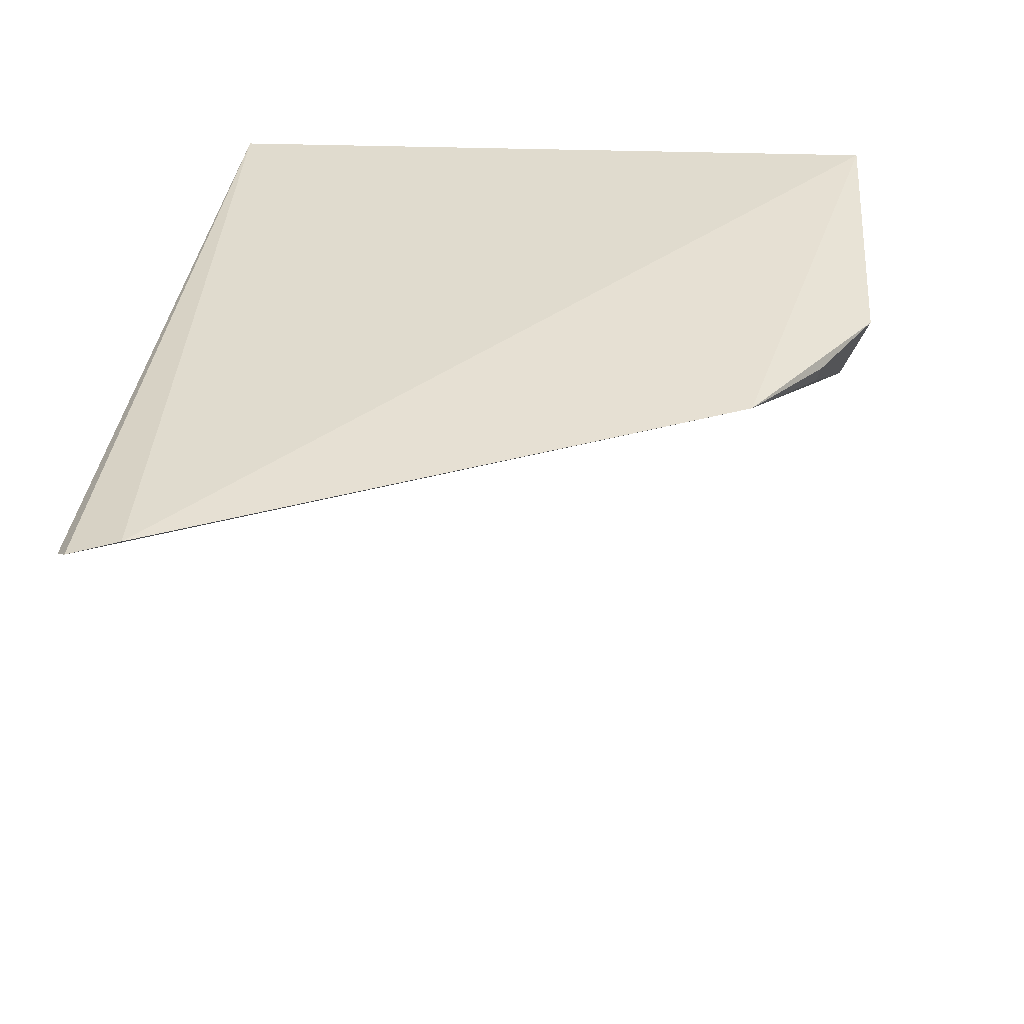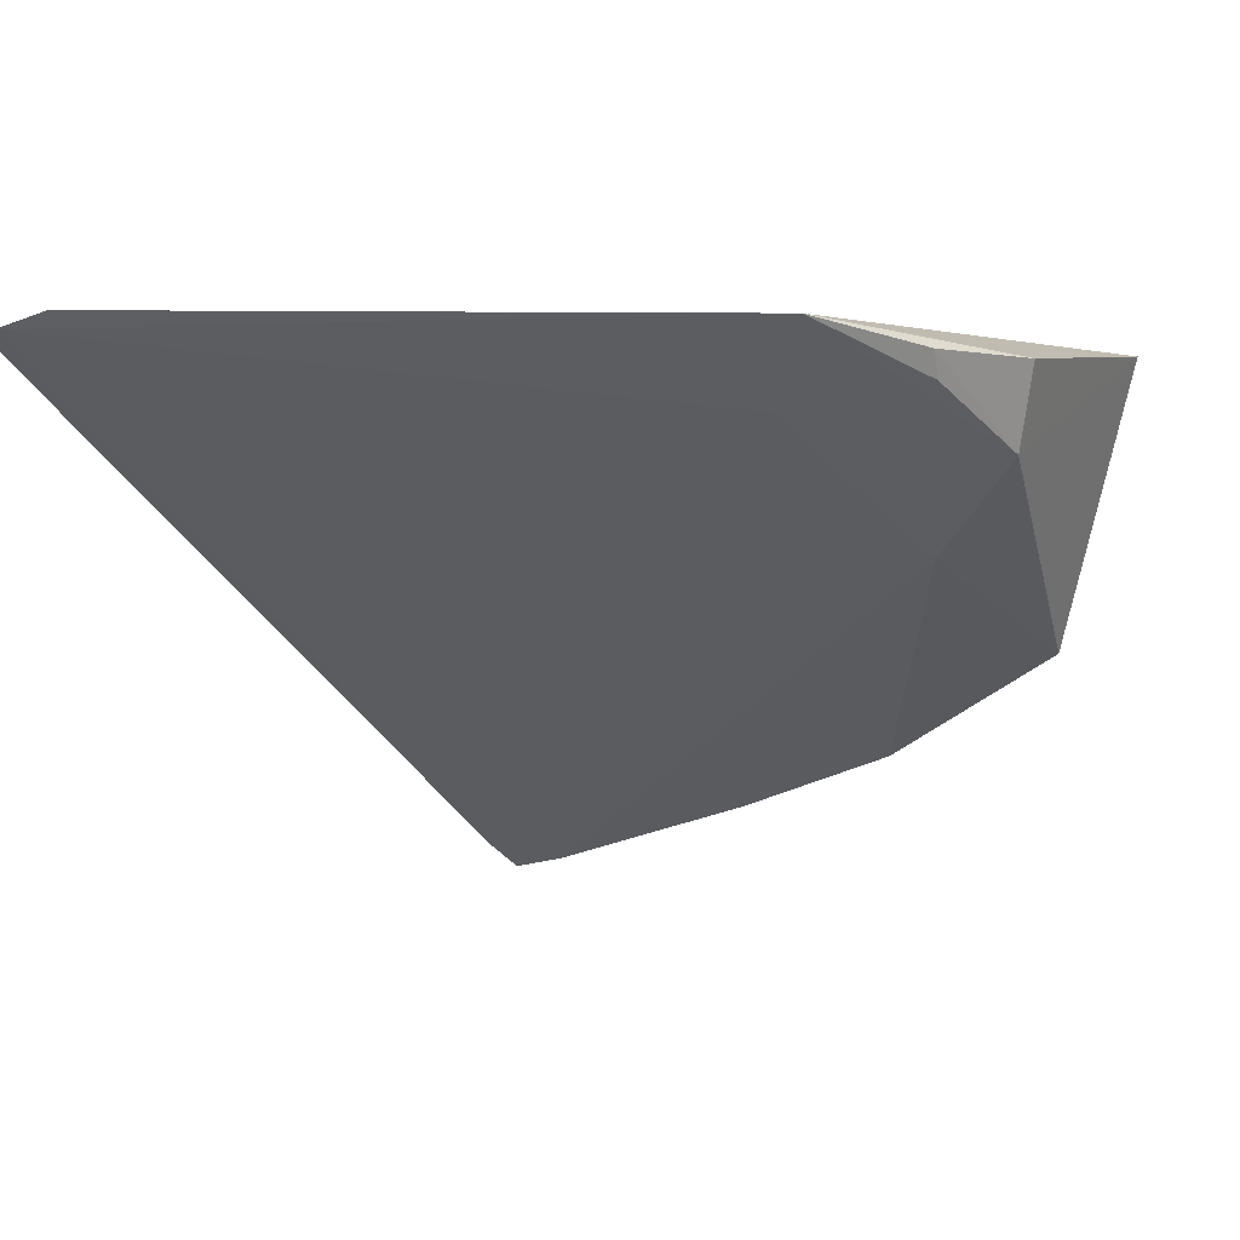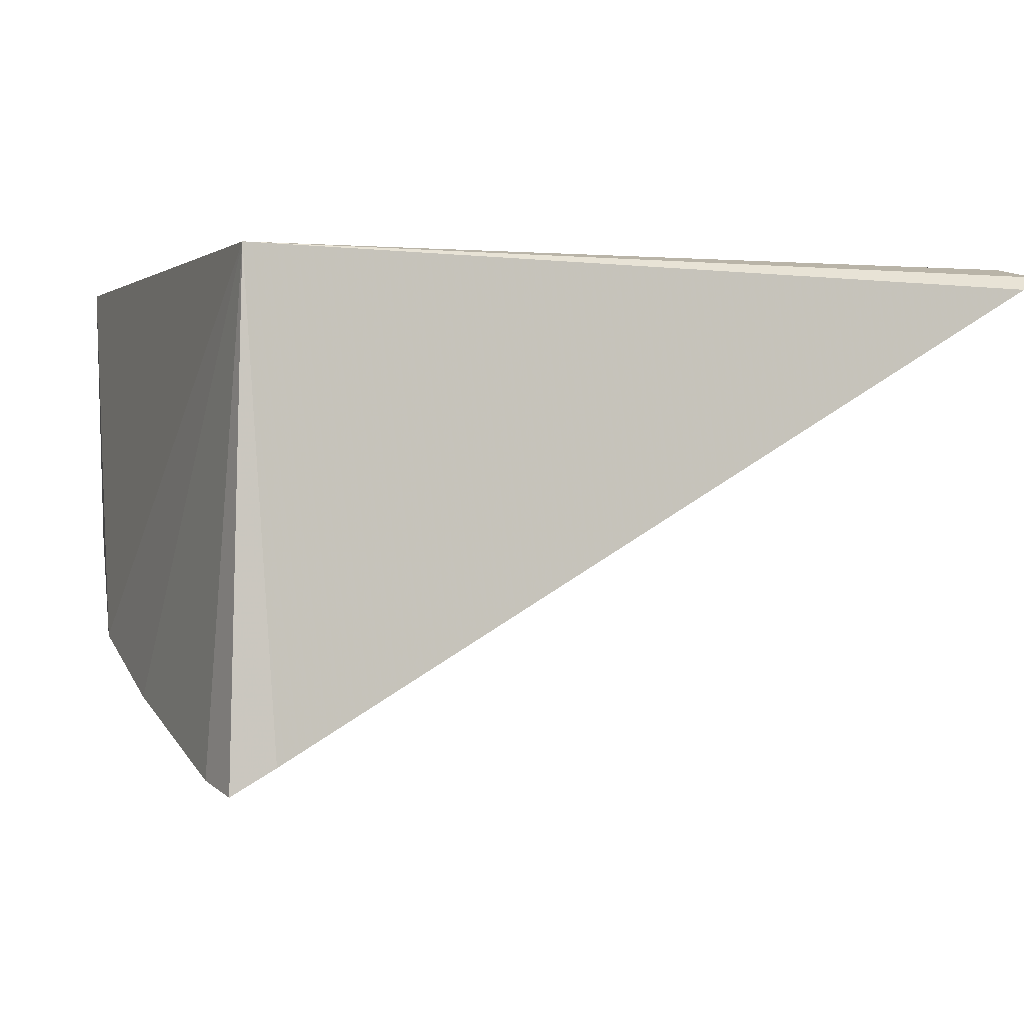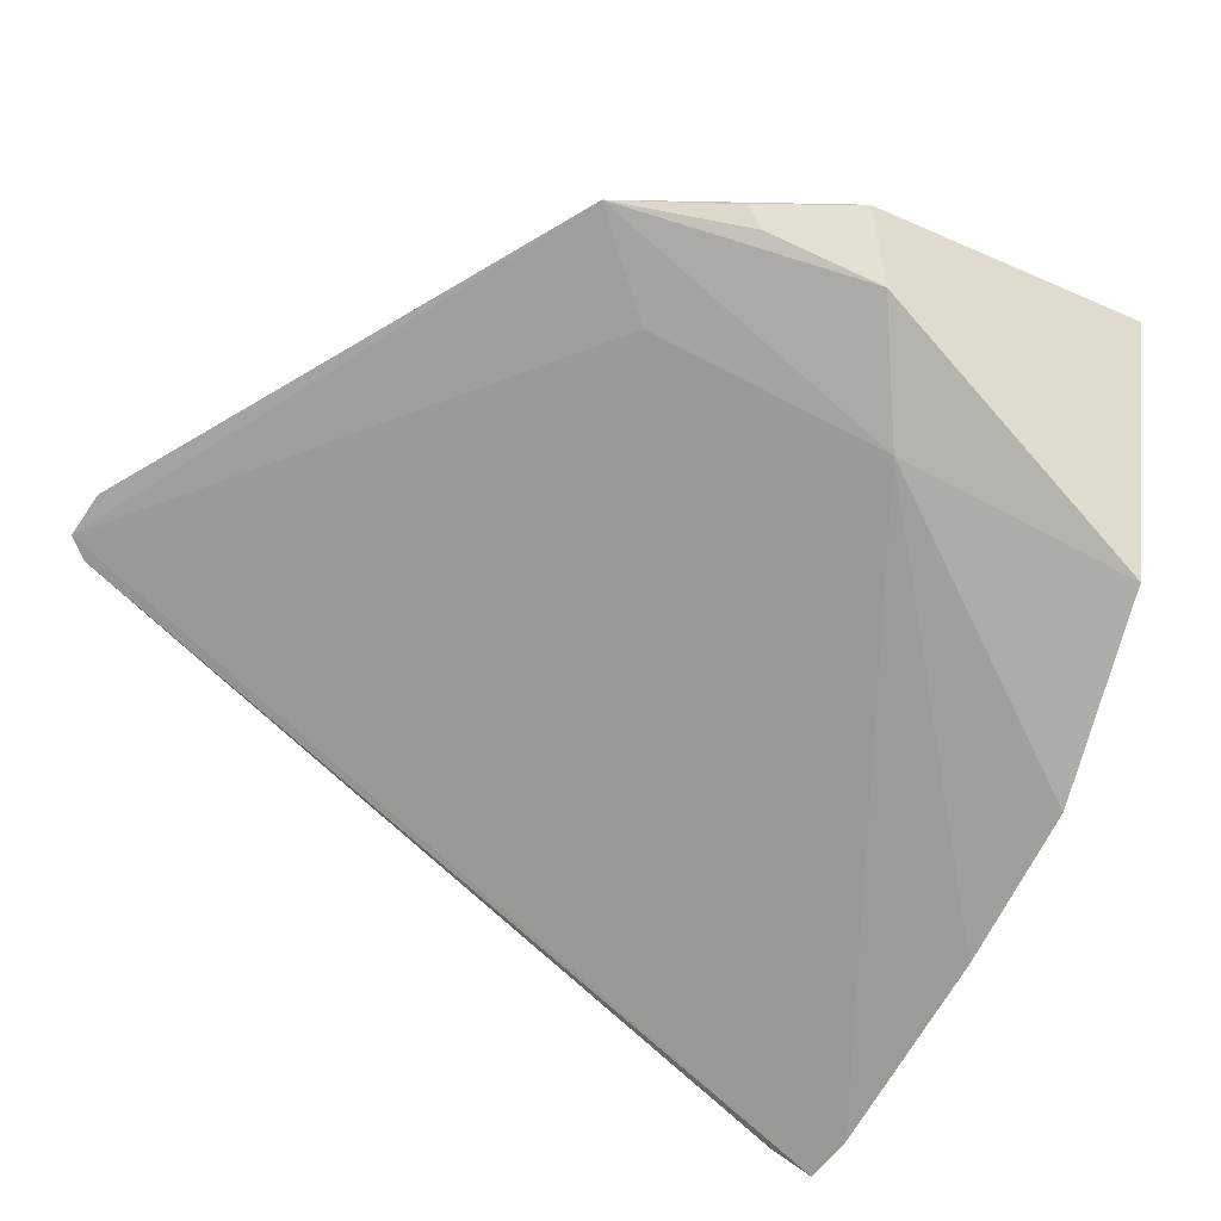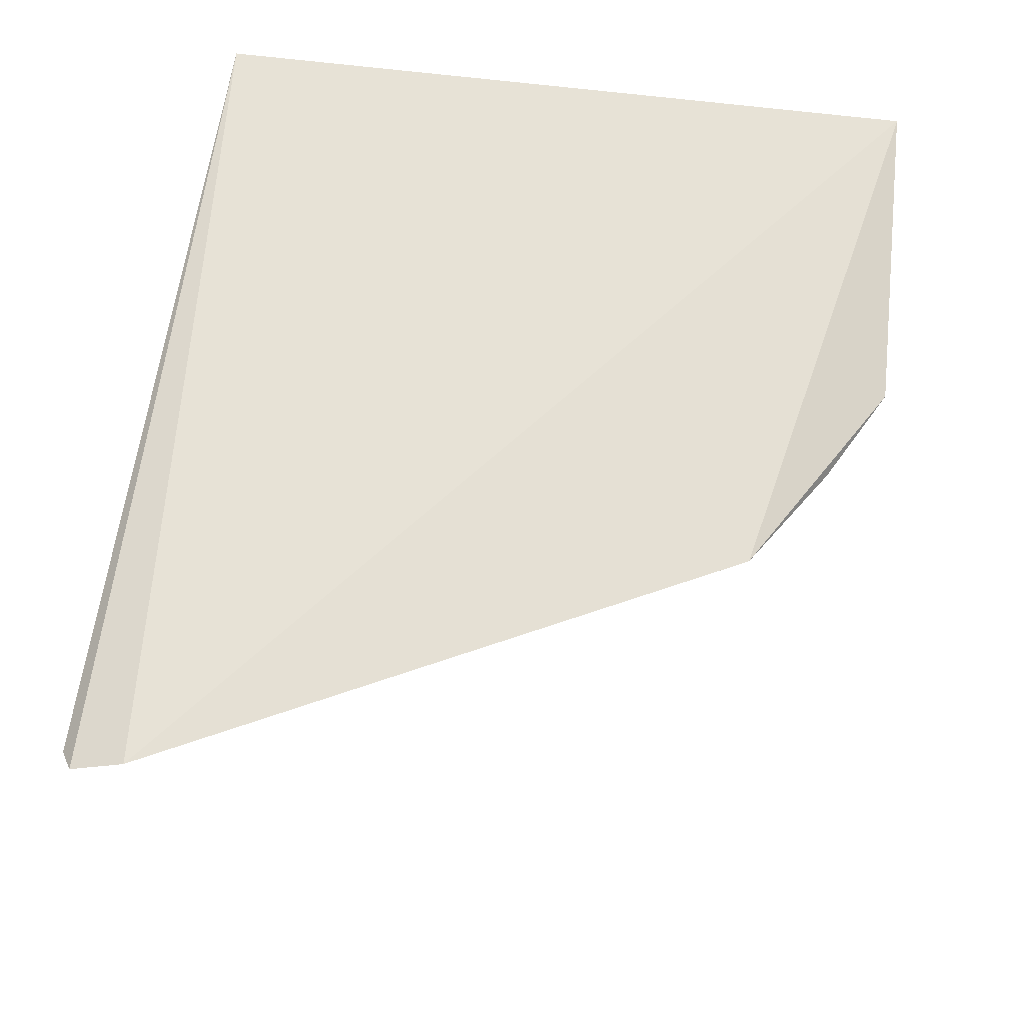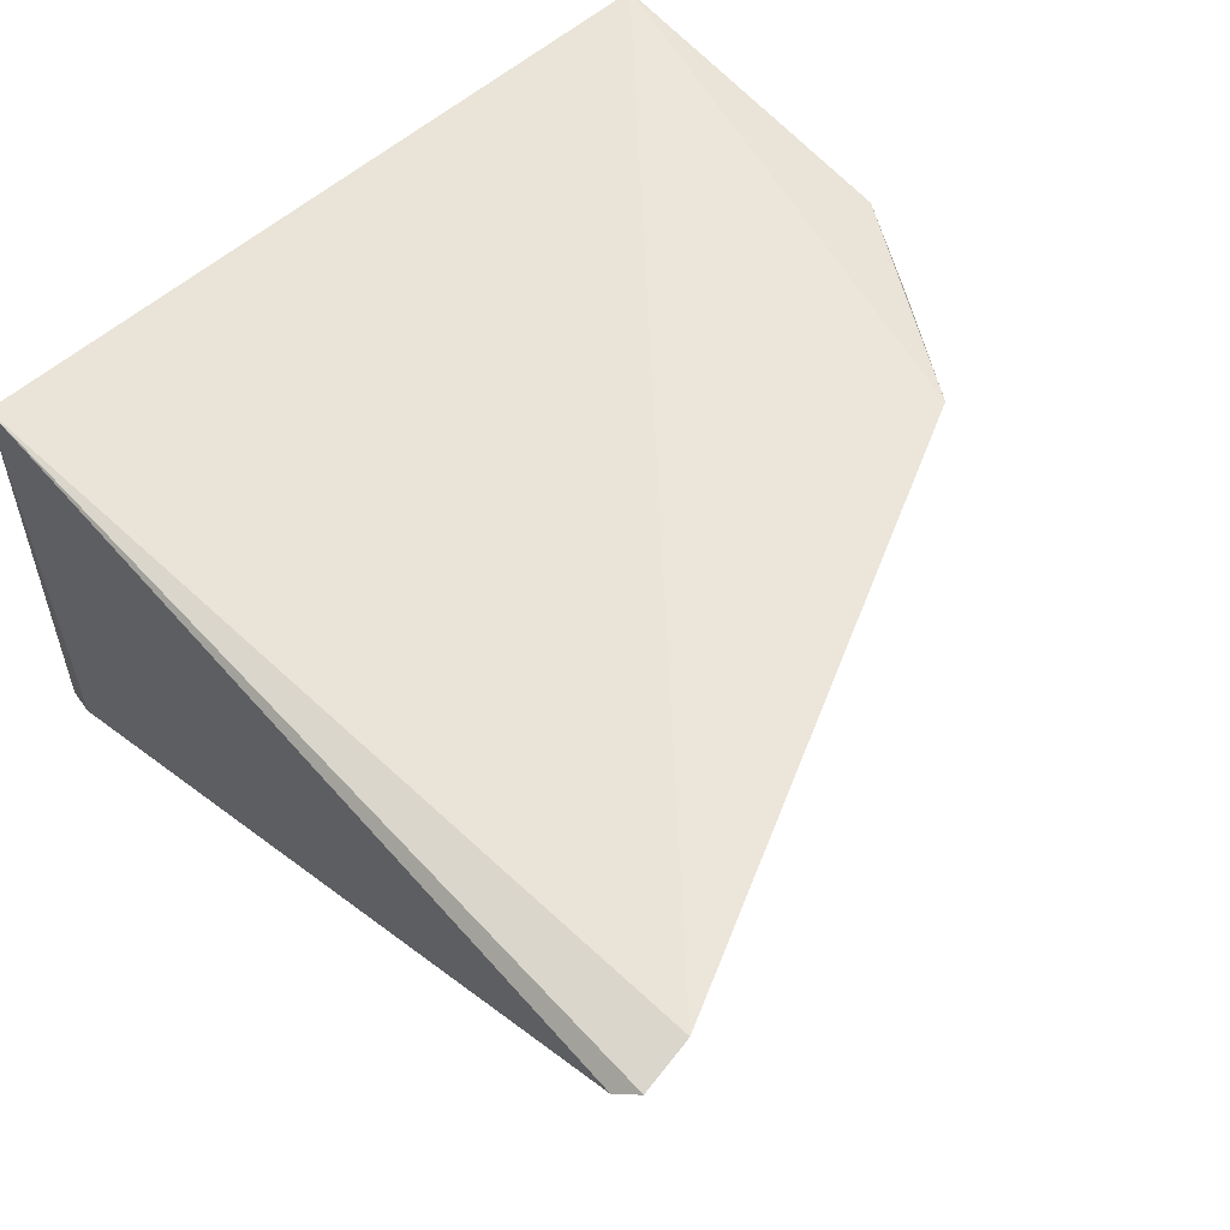
<metadata>
{"format":"obj","ext":"obj","renderer":"f3d","projection":"perspective","resolution":1024,"background":"white","views":[{"elev":35.9,"azim":-84.4,"up":"+Y"},{"elev":-1.4,"azim":-61.2,"up":"+Y"},{"elev":-1.2,"azim":157.3,"up":"+Y"},{"elev":-47.7,"azim":-28.3,"up":"+Y"},{"elev":63.9,"azim":-82.8,"up":"+Y"},{"elev":58.0,"azim":-132.0,"up":"+Y"}]}
</metadata>
<code>
v 0.2721 -0.1487 -0.1464
v 0.2702 -0.1514 -0.1607
v 0.267 -0.0193 -0.1596
v 0.1183 -0.01476 0.00407
v 0.04055 -0.01685 -0.1604
v 0.2606 -0.01082 0.03506
v 0.2003 -0.06575 0.002323
v 0.04623 -0.02097 -0.1641
v 0.2728 -0.117 -0.04097
v 0.04238 -0.01322 -0.1464
v 0.1395 -0.03403 -0.01348
v 0.1754 -0.02066 0.03755
v 0.2591 -0.1447 -0.163
v 0.2734 -0.1319 -0.08632
v 0.1825 -0.04255 0.03078
v 0.1488 -0.02035 0.02315
v 0.263 -0.08874 0.01217
v 0.1532 -0.02714 0.02215
f 1 2 3
f 5 2 1
f 7 5 1
f 8 5 3
f 8 2 5
f 9 3 6
f 10 5 4
f 10 4 6
f 10 6 3
f 10 3 5
f 11 7 4
f 11 4 5
f 11 5 7
f 12 6 4
f 13 8 3
f 13 3 2
f 13 2 8
f 14 1 3
f 14 3 9
f 14 9 7
f 14 7 1
f 15 4 7
f 15 6 12
f 16 15 12
f 16 12 4
f 17 15 7
f 17 7 9
f 17 9 6
f 17 6 15
f 18 16 4
f 18 4 15
f 18 15 16

</code>
